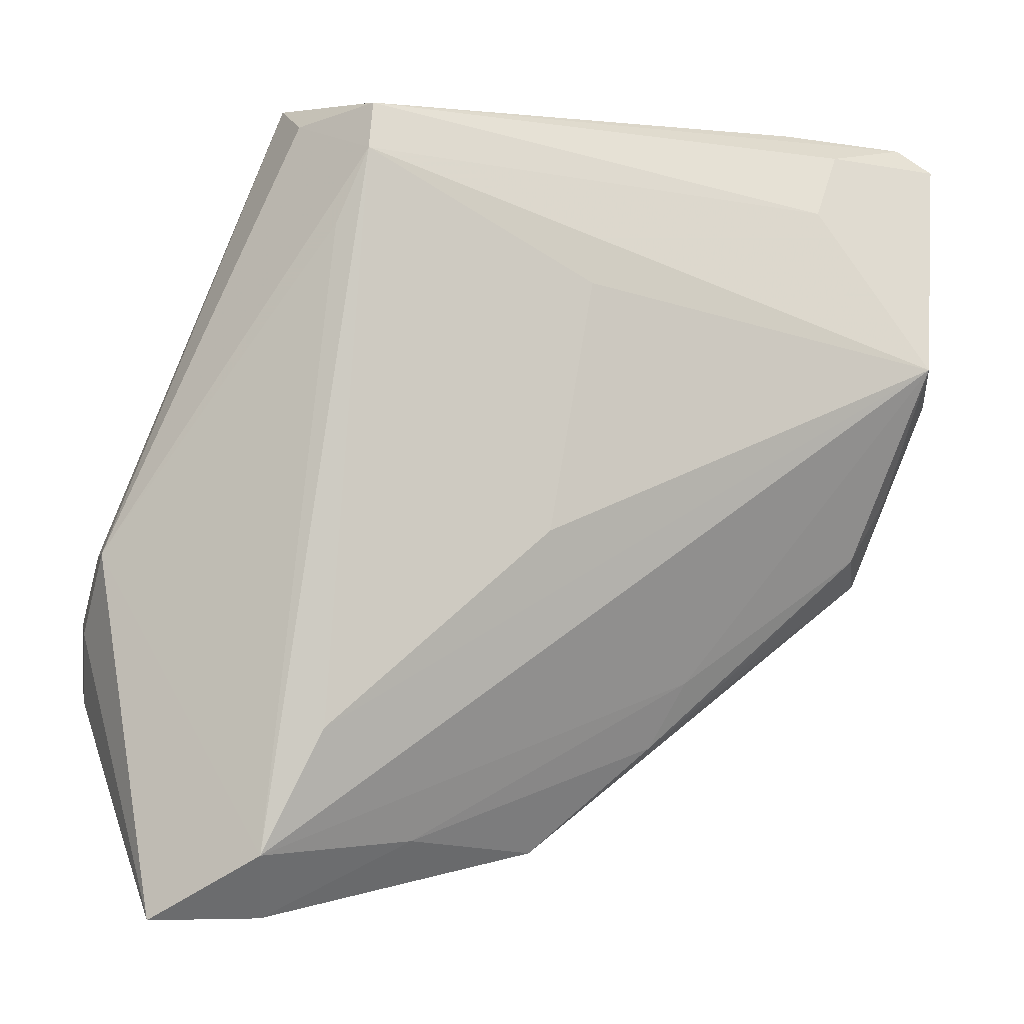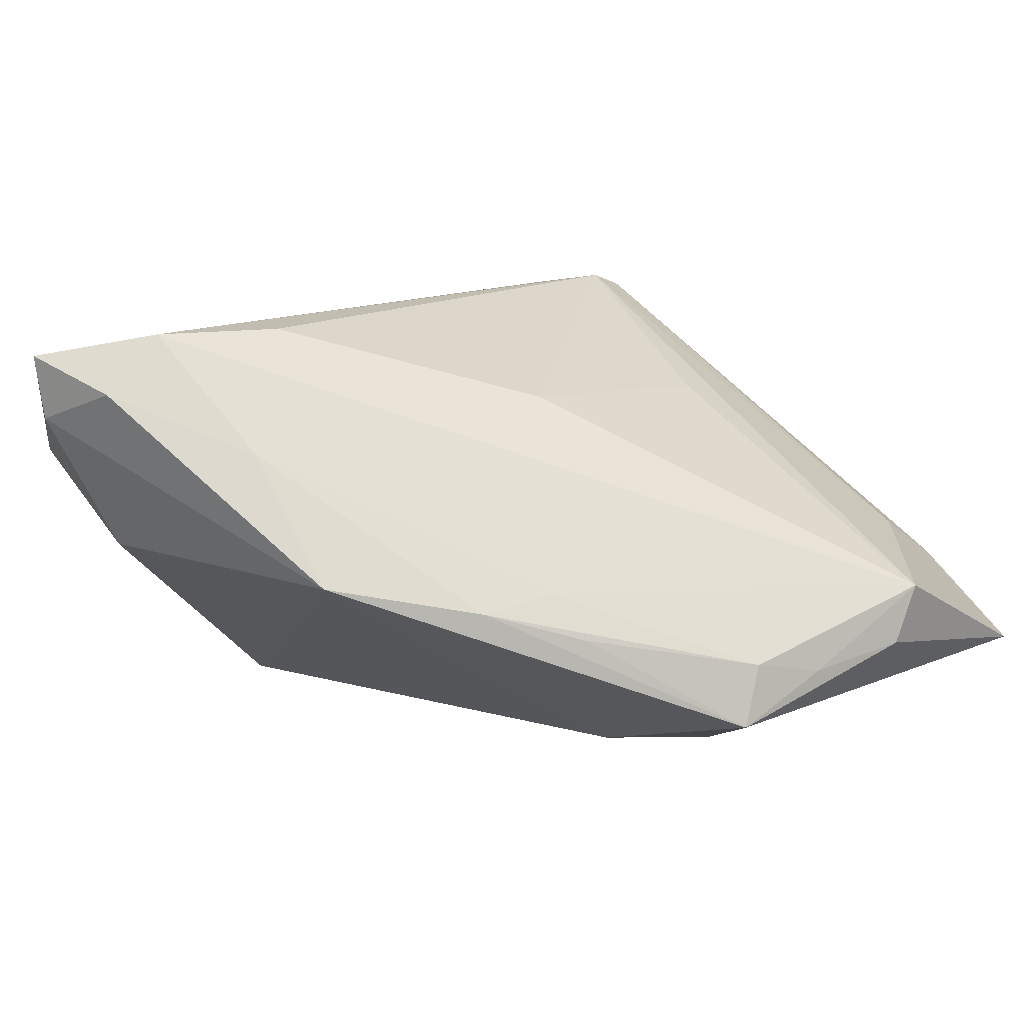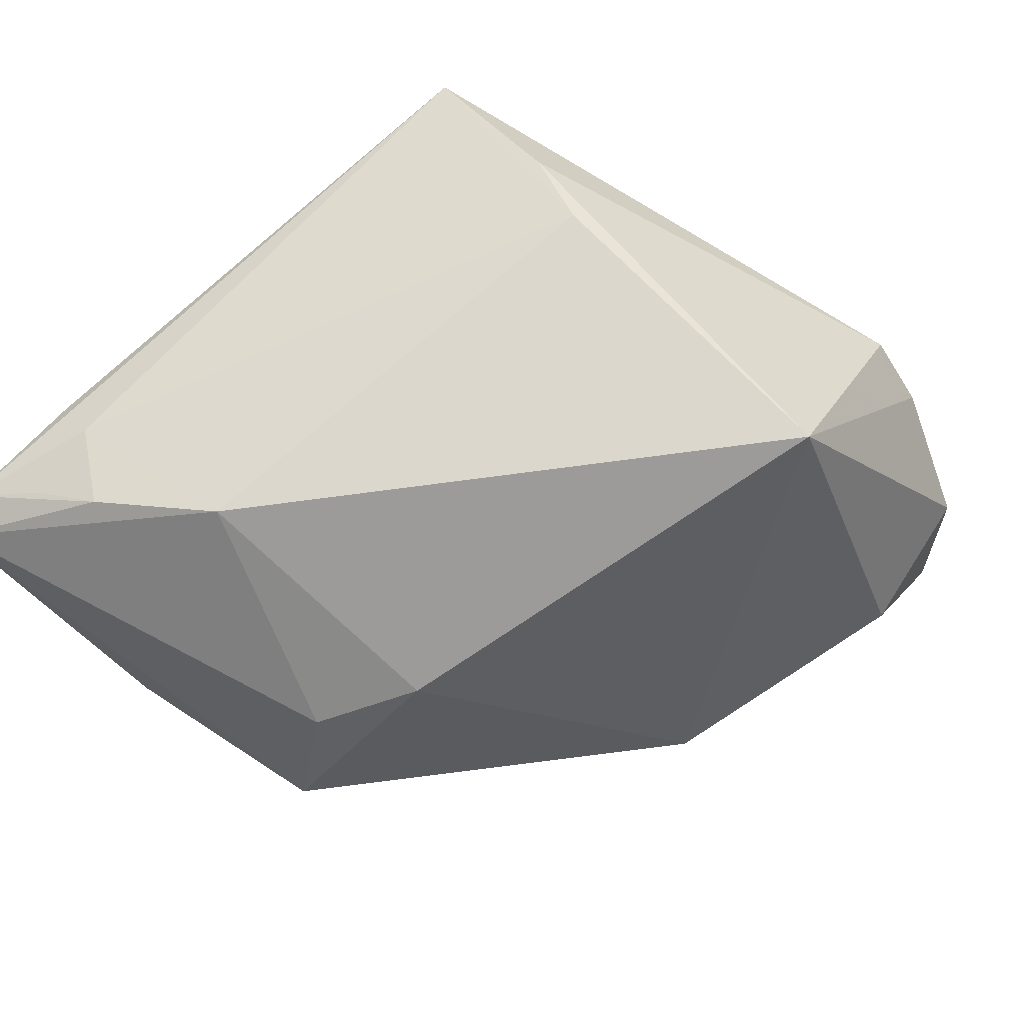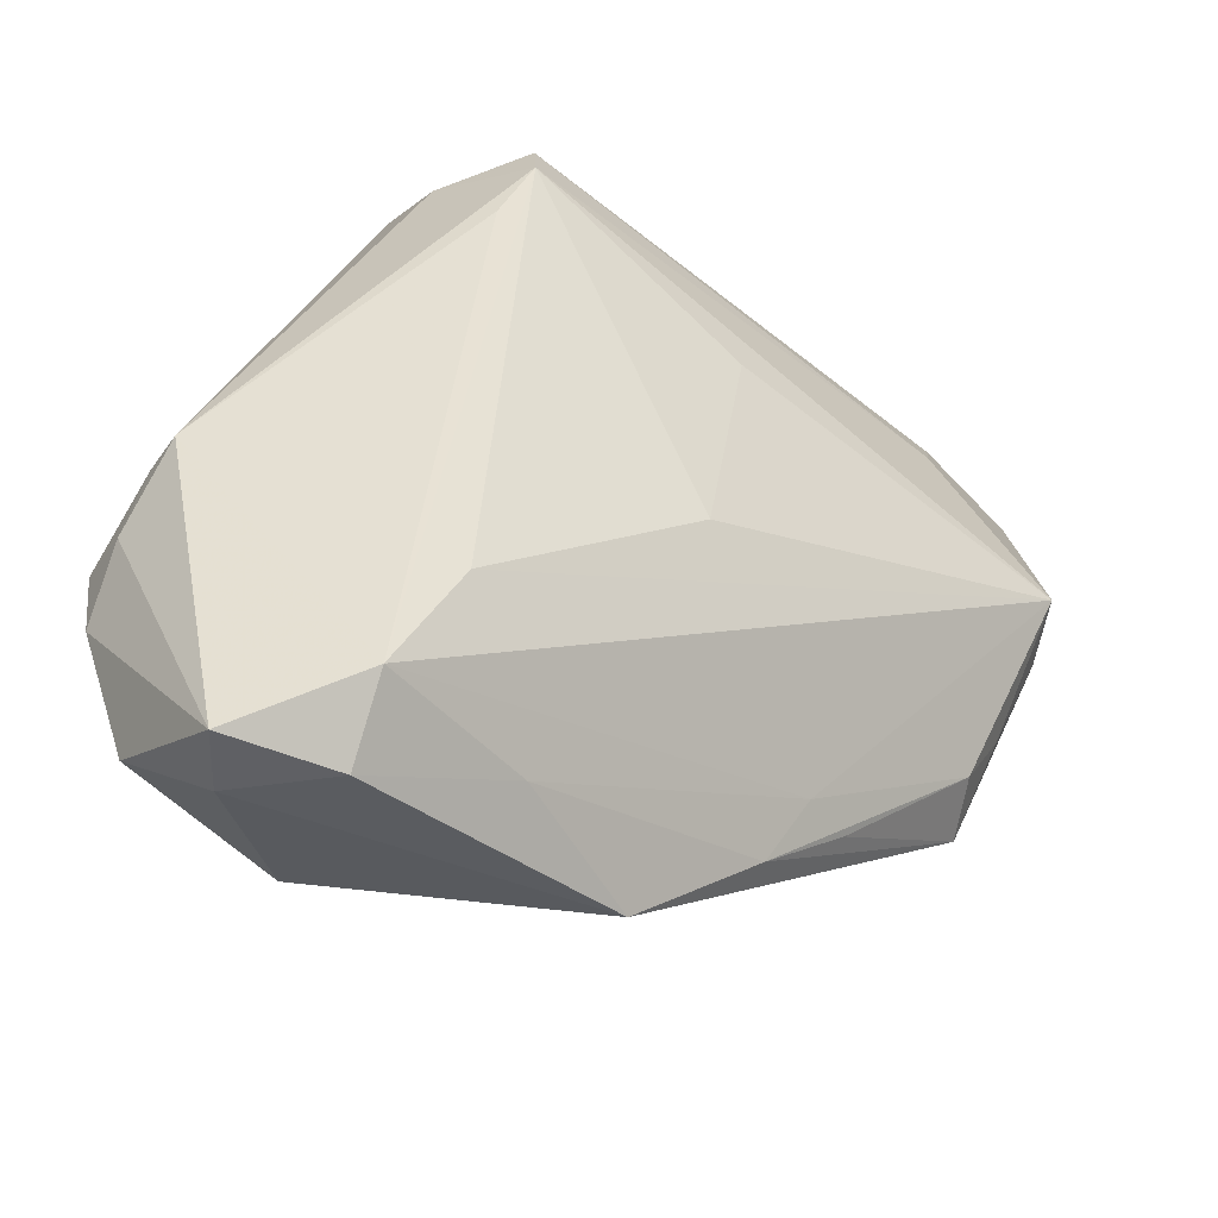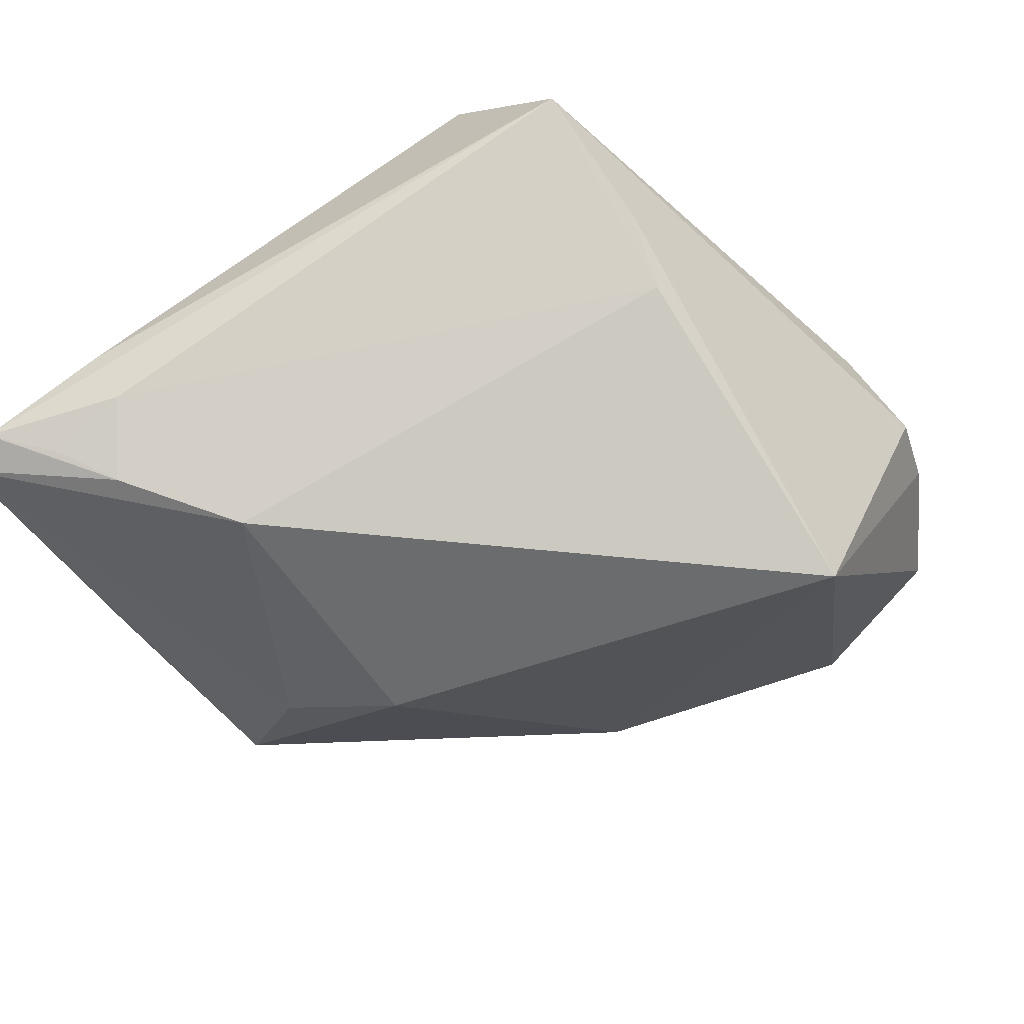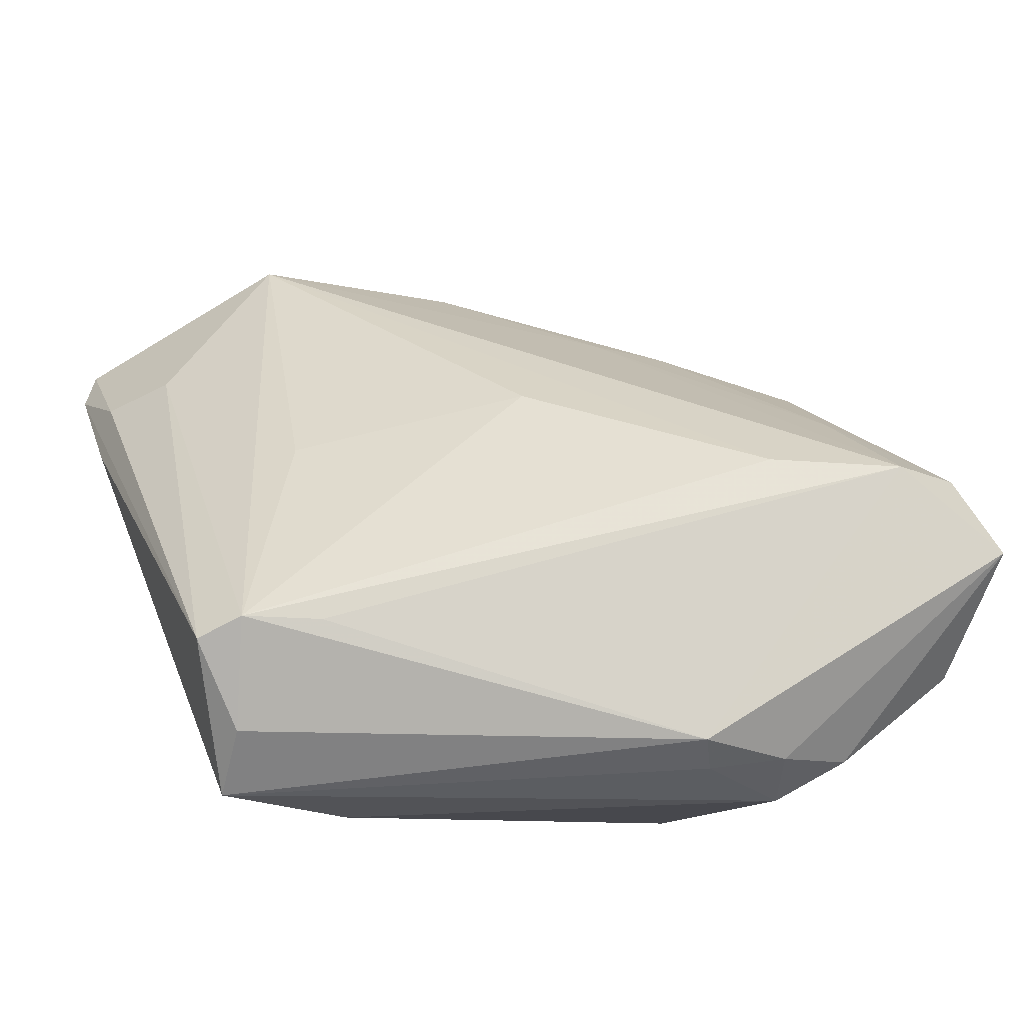
<metadata>
{"format":"obj","ext":"obj","renderer":"f3d","projection":"perspective","resolution":1024,"background":"white","views":[{"elev":-6.8,"azim":9.2,"up":"+Y"},{"elev":13.8,"azim":35.0,"up":"+Z"},{"elev":-69.8,"azim":-142.1,"up":"+Z"},{"elev":-48.1,"azim":-9.4,"up":"+Y"},{"elev":-53.6,"azim":-156.2,"up":"+Z"},{"elev":64.6,"azim":-111.9,"up":"+Z"}]}
</metadata>
<code>
v 0.01583 -0.003173 -0.02438
v -0.02727 -0.03837 0.0001977
v 0.02816 0.04108 -0.01476
v 0.03378 0.03293 -0.003125
v -0.04095 -0.03531 0.008857
v -0.02029 0.0397 0.01644
v -0.04233 -0.005709 0.01449
v 0.01447 -0.02586 -0.004112
v 0.006493 -0.003851 0.01535
v 0.04257 0.04321 -0.0164
v 0.03563 0.04045 -0.008188
v -0.02296 -0.04339 0.01846
v 0.03649 -0.007295 -0.01778
v 0.0303 0.04351 -0.009036
v -0.02836 0.0253 -0.005874
v -0.04559 -0.0208 0.00884
v -0.01514 -0.02425 0.02392
v 0.03661 -0.004973 -0.01117
v -0.02398 0.04351 0.009423
v 0.04638 0.04075 -0.01763
v -0.04407 -0.01387 0.01345
v -0.01106 0.03517 0.02377
v 0.01865 -0.01884 -0.002808
v 0.02273 -0.01845 -0.007419
v 0.03563 0.03925 -0.0185
v -0.01101 0.04037 0.02201
v 0.0107 0.02245 0.01317
v -0.04049 -0.005875 0.01873
v -0.03307 -0.04309 0.01471
v -0.04638 -0.01241 0.007282
v 0.04554 0.01545 -0.00533
v 0.02771 0.0001759 -0.0228
v 0.001699 -0.03718 -0.0007451
v 0.01958 0.02668 -0.02438
v -0.02145 -0.03693 0.02438
v -0.008633 -0.03567 0.01229
v -0.03578 -0.005622 -0.02438
v 0.04043 0.002017 -0.0129
v -0.0145 0.02735 0.02349
v 0.03055 0.03514 -0.02112
v -0.03393 -0.04351 0.02168
v 0.04487 0.01233 -0.01149
v -0.02828 0.03149 -4.158e-05
f 5 37 2
f 37 34 1
f 19 6 26
f 37 5 16
f 16 41 21
f 16 5 41
f 9 27 22
f 26 6 22
f 22 17 9
f 22 39 35
f 35 17 22
f 32 34 20
f 32 1 34
f 20 13 32
f 13 1 32
f 29 5 2
f 41 5 29
f 33 29 2
f 13 8 33
f 2 37 33
f 37 1 33
f 33 1 13
f 31 17 35
f 9 17 31
f 31 27 9
f 31 22 27
f 15 34 37
f 37 43 15
f 43 19 15
f 34 15 3
f 3 15 19
f 39 22 28
f 28 41 35
f 35 39 28
f 21 41 28
f 28 7 21
f 28 22 6
f 6 19 28
f 19 7 28
f 30 19 43
f 30 7 19
f 30 43 37
f 37 16 30
f 30 16 21
f 21 7 30
f 36 33 8
f 41 29 12
f 29 33 12
f 35 41 12
f 12 36 35
f 33 36 12
f 14 19 26
f 42 13 20
f 20 31 42
f 20 11 4
f 4 31 20
f 4 11 26
f 26 22 4
f 22 31 4
f 20 34 40
f 34 3 40
f 23 36 8
f 23 31 35
f 35 36 23
f 10 3 19
f 19 14 10
f 20 40 10
f 10 11 20
f 26 11 10
f 10 14 26
f 24 8 13
f 13 42 38
f 38 42 31
f 25 40 3
f 3 10 25
f 25 10 40
f 31 23 18
f 18 24 13
f 18 23 8
f 8 24 18
f 18 38 31
f 13 38 18

</code>
